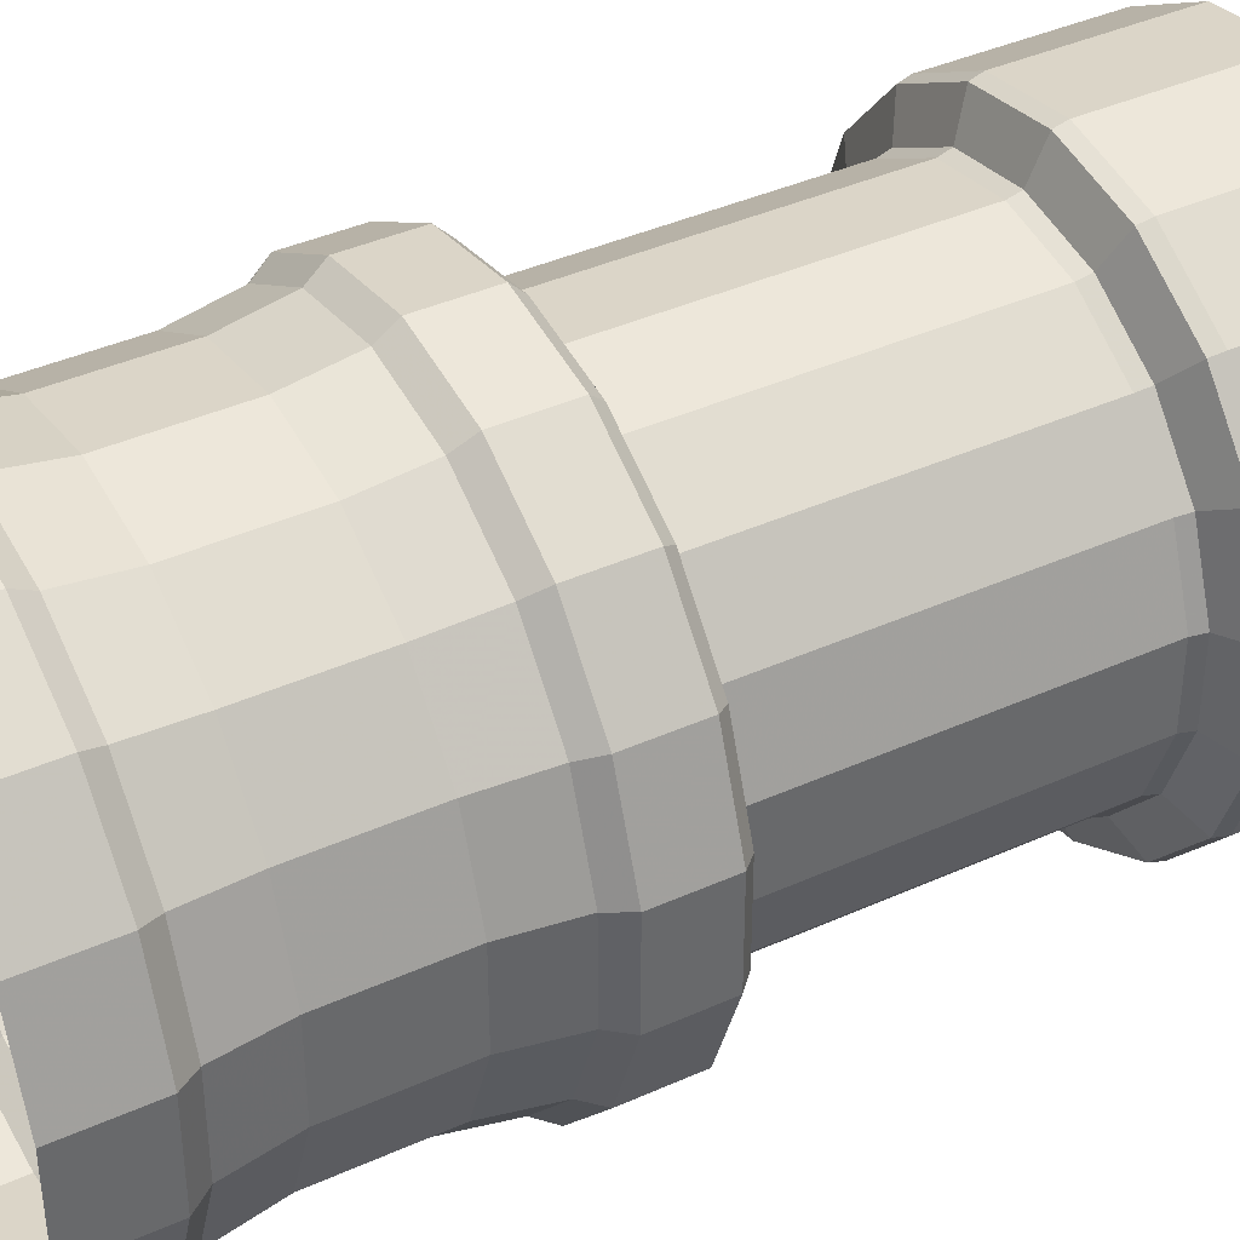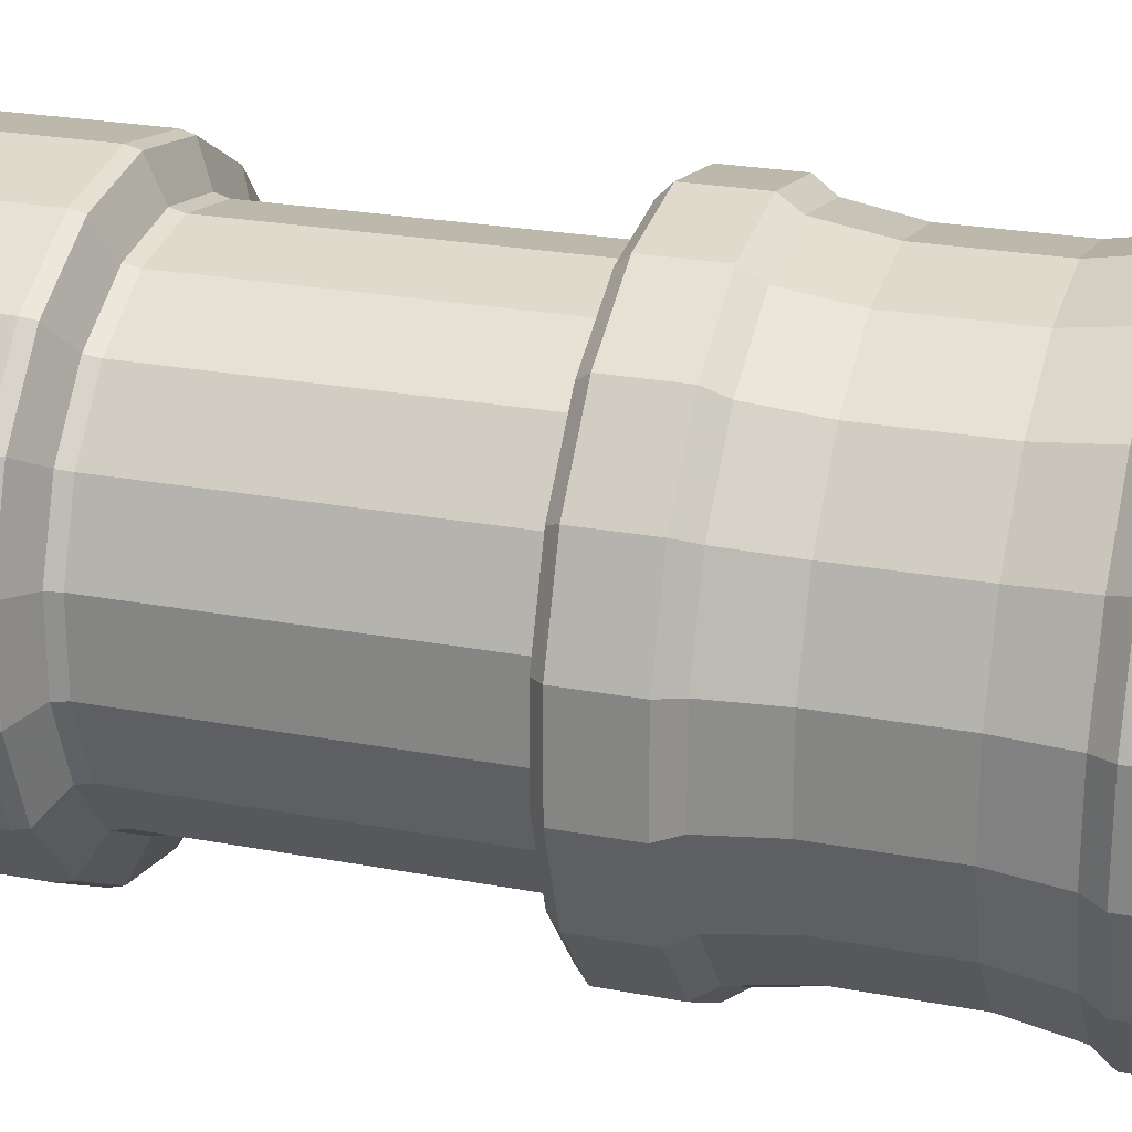
<metadata>
{"format":"obj","ext":"obj","renderer":"f3d","projection":"perspective","resolution":1024,"background":"white","views":[{"elev":40.0,"azim":60.9,"up":"+Z"},{"elev":24.0,"azim":-72.4,"up":"+Z"}]}
</metadata>
<code>
g GardenLevelStairsPillar_refl_AO+LightBaked
v 0.5 1.1 -0.6671
v 0.5 1.1 -0.56
v 0.3085 1.1 -0.5262
v 0.2718 1.1 -0.6269
v 0.14 1.1 -0.429
v 0.07118 1.1 -0.511
v 0.01503 1.1 -0.28
v -0.07775 1.1 -0.3336
v -0.05149 1.1 -0.09724
v -0.157 1.1 -0.1158
v -0.05149 1.1 0.09725
v -0.157 1.1 0.1159
v 0.01503 1.1 0.28
v -0.07775 1.1 0.3336
v 0.14 1.1 0.429
v 0.07118 1.1 0.5111
v 0.3085 1.1 0.5262
v 0.2718 1.1 0.6269
v 0.5 1.1 0.56
v 0.5 1.1 0.6671
v 0.6915 1.1 0.5262
v 0.7282 1.1 0.6269
v 0.86 1.1 0.429
v 0.9288 1.1 0.5111
v 0.985 1.1 0.28
v 1.078 1.1 0.3336
v 1.051 1.1 0.09725
v 1.157 1.1 0.1159
v 1.051 1.1 -0.09724
v 1.157 1.1 -0.1158
v 0.985 1.1 -0.28
v 1.078 1.1 -0.3336
v 0.86 1.1 -0.429
v 0.9288 1.1 -0.511
v 0.6915 1.1 -0.5262
v 0.7282 1.1 -0.6269
v 0.7394 1.068 -0.6578
v 0.5 1.068 -0.7
v 0.5 0.9 -0.7
v 0.7394 0.9 -0.6578
v 0.95 1.068 -0.5362
v 0.95 0.9 -0.5362
v 1.106 1.068 -0.35
v 1.106 0.9 -0.35
v 1.189 1.068 -0.1215
v 1.189 0.9 -0.1215
v 1.189 1.068 0.1216
v 1.189 0.9 0.1216
v 1.106 1.068 0.35
v 1.106 0.9 0.35
v 0.95 1.068 0.5362
v 0.95 0.9 0.5362
v 0.7394 1.068 0.6578
v 0.7394 0.9 0.6578
v 0.5 1.068 0.7
v 0.5 0.9 0.7
v 0.2606 1.068 0.6578
v 0.2606 0.9 0.6578
v 0.05005 1.068 0.5362
v 0.05005 0.9 0.5362
v -0.1062 1.068 0.35
v -0.1062 0.9 0.35
v -0.1894 1.068 0.1216
v -0.1894 0.9 0.1216
v -0.1894 1.068 -0.1215
v -0.1894 0.9 -0.1215
v -0.1062 1.068 -0.35
v -0.1062 0.9 -0.35
v 0.05005 1.068 -0.5362
v 0.05005 0.9 -0.5362
v 0.2606 1.068 -0.6578
v 0.2606 0.9 -0.6578
v 0.07255 0.85 -0.5094
v 0.2726 0.85 -0.6249
v 0.5 0.85 -0.6671
v -0.07591 0.85 -0.3325
v -0.1549 0.85 -0.1155
v -0.1549 0.85 0.1155
v -0.07591 0.85 0.3325
v 0.07255 0.85 0.5094
v 0.2726 0.85 0.6249
v 0.5 0.85 0.665
v 0.7274 0.85 0.6249
v 0.9275 0.85 0.5094
v 1.076 0.85 0.3325
v 1.155 0.85 0.1155
v 1.155 0.85 -0.1155
v 1.076 0.85 -0.3325
v 0.9275 0.85 -0.5094
v 0.7274 0.85 -0.6249
v 0.5 0.6912 -0.6384
v 0.7183 0.6912 -0.5999
v 0.5 0.4088 -0.6384
v 0.2817 0.4088 -0.5999
v 0.2726 0.25 -0.6249
v 0.5 0.25 -0.665
v 0.2817 0.6912 -0.5999
v 0.07255 0.25 -0.5094
v 0.08964 0.4088 -0.489
v 0.08964 0.6912 -0.489
v -0.07591 0.25 -0.3325
v -0.05287 0.4088 -0.3192
v -0.05287 0.6912 -0.3192
v -0.1549 0.25 -0.1155
v -0.1287 0.4088 -0.1109
v -0.1287 0.6912 -0.1109
v -0.1549 0.25 0.1155
v -0.1287 0.4088 0.1109
v -0.1287 0.6912 0.1109
v -0.07591 0.25 0.3325
v -0.05287 0.4088 0.3192
v -0.05287 0.6912 0.3192
v 0.07255 0.25 0.5094
v 0.08964 0.4088 0.489
v 0.08964 0.6912 0.489
v 0.2726 0.25 0.6249
v 0.2817 0.4088 0.5999
v 0.2817 0.6912 0.5999
v 0.5 0.25 0.665
v 0.5 0.4088 0.6384
v 0.5 0.6912 0.6384
v 0.7274 0.25 0.6249
v 0.7183 0.4088 0.5999
v 0.7183 0.6912 0.5999
v 0.9275 0.25 0.5094
v 0.9104 0.4088 0.489
v 0.9104 0.6912 0.489
v 1.076 0.25 0.3325
v 1.053 0.4088 0.3192
v 1.053 0.6912 0.3192
v 1.155 0.25 0.1155
v 1.129 0.4088 0.1109
v 1.129 0.6912 0.1109
v 1.155 0.25 -0.1155
v 1.129 0.4088 -0.1109
v 1.129 0.6912 -0.1109
v 1.076 0.25 -0.3325
v 1.053 0.4088 -0.3192
v 1.053 0.6912 -0.3192
v 0.9275 0.25 -0.5094
v 0.9104 0.4088 -0.489
v 0.9104 0.6912 -0.489
v 0.7274 0.25 -0.6249
v 0.7183 0.4088 -0.5999
v 1.06 1.954 0.09874
v 1.153 1.996 0.1152
v 1.153 1.996 -0.1152
v 1.06 1.954 -0.09872
v 0.9924 1.954 0.2843
v 1.075 1.996 0.3317
v 0.8655 1.954 0.4356
v 0.9264 1.996 0.5082
v 0.6945 1.954 0.5343
v 0.7269 1.996 0.6234
v 0.5 1.954 0.5686
v 0.5 1.996 0.6634
v 0.3055 1.954 0.5343
v 0.2731 1.996 0.6234
v 0.1345 1.954 0.4356
v 0.07358 1.996 0.5082
v 1.075 1.996 -0.3317
v 0.9924 1.954 -0.2843
v 0.9264 1.996 -0.5082
v 0.8655 1.954 -0.4355
v 0.7269 1.996 -0.6234
v 0.6945 1.954 -0.5343
v 0.007611 1.954 0.2843
v -0.07452 1.996 0.3317
v -0.05992 1.954 0.09874
v -0.1533 1.996 0.1152
v -0.05992 1.954 -0.09872
v -0.1533 1.996 -0.1152
v 0.00761 1.954 -0.2843
v -0.07452 1.996 -0.3317
v 0.1345 1.954 -0.4355
v 0.07358 1.996 -0.5082
v 0.3055 1.954 -0.5343
v 0.2731 1.996 -0.6234
v 0.5 1.954 -0.5686
v 0.5 1.996 -0.6634
v 0.5 2.029 -0.672
v 0.7298 2.029 -0.6315
v 0.932 2.029 -0.5148
v 0.7298 2.454 -0.6315
v 0.932 2.454 -0.5148
v 1.082 2.029 -0.336
v 1.082 2.454 -0.336
v 1.162 2.029 -0.1167
v 1.162 2.454 -0.1167
v 1.162 2.029 0.1167
v 1.162 2.454 0.1167
v 1.082 2.029 0.336
v 1.082 2.454 0.336
v 0.932 2.029 0.5148
v 0.932 2.454 0.5148
v 0.7298 2.029 0.6315
v 0.7298 2.454 0.6315
v 0.5 2.029 0.672
v 0.5 2.454 0.672
v 0.2702 2.029 0.6315
v 0.2702 2.454 0.6315
v 0.06805 2.029 0.5148
v 0.06805 2.454 0.5148
v -0.08197 2.029 0.336
v -0.08197 2.454 0.336
v -0.1618 2.029 0.1167
v -0.1618 2.454 0.1167
v -0.1618 2.029 -0.1167
v -0.1618 2.454 -0.1167
v -0.08197 2.029 -0.336
v -0.08197 2.454 -0.336
v 0.06805 2.029 -0.5148
v 0.06805 2.454 -0.5148
v 0.2702 2.029 -0.6315
v 0.2702 2.454 -0.6315
v 0.5 2.454 -0.672
v 0.09788 2.5 0.4792
v 0.286 2.5 0.5879
v 0.5 2.5 0.6256
v 0.714 2.5 0.5879
v 0.9021 2.5 0.4792
v 1.042 2.5 0.3128
v 1.116 2.5 0.1086
v 1.116 2.5 -0.1086
v 1.042 2.5 -0.3128
v 0.9021 2.5 -0.4792
v 0.714 2.5 -0.5879
v 0.5 2.5 -0.6256
v 0.286 2.5 -0.5879
v 0.09788 2.5 -0.4792
v -0.04177 2.5 -0.3128
v -0.1161 2.5 -0.1086
v -0.1161 2.5 0.1086
v -0.04177 2.5 0.3128
v 0.03794 2.5 -0.08147
v 0.09367 2.5 -0.2346
v 0.192 2.5 -0.05431
v 0.192 2.5 0.05432
v 0.5 2.5 6.101e-06
v 0.2291 2.5 -0.1564
v 0.2989 2.5 -0.2396
v 0.393 2.5 -0.2939
v 0.5 2.5 -0.3128
v 0.2291 2.5 0.1564
v 0.2989 2.5 0.2396
v 0.393 2.5 0.2939
v 0.5 2.5 0.3128
v 0.607 2.5 0.2939
v 0.7011 2.5 0.2396
v 0.7709 2.5 0.1564
v 0.808 2.5 0.05432
v 0.808 2.5 -0.05431
v 0.7709 2.5 -0.1564
v 0.7011 2.5 -0.2396
v 0.607 2.5 -0.2939
v 0.6605 2.5 -0.4409
v 0.5 2.5 -0.4692
v 0.9063 2.5 0.2346
v 0.9621 2.5 0.08148
v 0.9621 2.5 -0.08147
v 0.8016 2.5 -0.3594
v 0.9063 2.5 -0.2346
v 0.6605 2.5 0.4409
v 0.5 2.5 0.4692
v 0.3395 2.5 0.4409
v 0.1984 2.5 0.3594
v 0.09367 2.5 0.2346
v 0.03794 2.5 0.08148
v 0.8016 2.5 0.3594
v 0.3395 2.5 -0.4409
v 0.1984 2.5 -0.3594
v 0.2606 0 -0.6578
v 0.5 0 -0.7
v 0.5 0.2 -0.7
v 0.2606 0.2 -0.6578
v 0.05005 0 -0.5362
v 0.05005 0.2 -0.5362
v -0.1062 0 -0.35
v -0.1062 0.2 -0.35
v -0.1894 0 -0.1215
v -0.1894 0.2 -0.1215
v -0.1894 0 0.1216
v -0.1894 0.2 0.1216
v -0.1062 0 0.35
v -0.1062 0.2 0.35
v 0.05005 0 0.5362
v 0.05005 0.2 0.5362
v 0.2606 0 0.6578
v 0.2606 0.2 0.6578
v 0.5 0 0.7
v 0.5 0.2 0.7
v 0.7394 0 0.6578
v 0.7394 0.2 0.6578
v 0.95 0 0.5362
v 0.95 0.2 0.5362
v 1.106 0 0.35
v 1.106 0.2 0.35
v 1.189 0 0.1216
v 1.189 0.2 0.1216
v 1.189 0 -0.1215
v 1.189 0.2 -0.1215
v 1.106 0 -0.35
v 1.106 0.2 -0.35
v 0.95 0 -0.5362
v 0.95 0.2 -0.5362
v 0.7394 0 -0.6578
v 0.7394 0.2 -0.6578
v 0.01503 1.825 0.28
v -0.05149 1.825 0.09725
v -0.05149 1.921 0.09725
v 0.01503 1.921 0.28
v -0.05149 1.921 -0.09724
v -0.05149 1.825 -0.09724
v 0.01503 1.921 -0.28
v 0.01503 1.825 -0.28
v 0.14 1.921 -0.429
v 0.14 1.825 -0.429
v 0.3085 1.921 -0.5262
v 0.3085 1.825 -0.5262
v 0.5 1.921 -0.56
v 0.5 1.825 -0.56
v 0.6915 1.921 -0.5262
v 0.6915 1.825 -0.5262
v 0.86 1.921 -0.429
v 0.86 1.825 -0.429
v 0.985 1.921 -0.28
v 0.985 1.825 -0.28
v 1.051 1.921 -0.09724
v 1.051 1.825 -0.09724
v 1.051 1.921 0.09725
v 1.051 1.825 0.09725
v 0.985 1.921 0.28
v 0.985 1.825 0.28
v 0.86 1.921 0.429
v 0.86 1.825 0.429
v 0.6915 1.921 0.5262
v 0.6915 1.825 0.5262
v 0.5 1.921 0.56
v 0.5 1.825 0.56
v 0.3085 1.921 0.5262
v 0.3085 1.825 0.5262
v 0.14 1.921 0.429
v 0.14 1.825 0.429
v 0.14 1.2 0.429
v 0.3085 1.2 0.5262
v 0.3085 1.132 0.5262
v 0.14 1.132 0.429
v 0.5 1.2 0.56
v 0.5 1.132 0.56
v 0.6915 1.2 0.5262
v 0.6915 1.132 0.5262
v 0.86 1.132 0.429
v 0.86 1.2 0.429
v 0.985 1.2 0.28
v 0.985 1.132 0.28
v 1.051 1.2 0.09725
v 1.051 1.132 0.09725
v 1.051 1.2 -0.09724
v 1.051 1.132 -0.09724
v 0.985 1.2 -0.28
v 0.86 1.2 -0.429
v 0.86 1.132 -0.429
v 0.985 1.132 -0.28
v 0.6915 1.2 -0.5262
v 0.6915 1.132 -0.5262
v 0.5 1.132 -0.56
v 0.5 1.2 -0.56
v 0.3085 1.132 -0.5262
v 0.3085 1.2 -0.5262
v 0.14 1.2 -0.429
v 0.14 1.132 -0.429
v 0.01503 1.2 -0.28
v 0.01503 1.132 -0.28
v -0.05149 1.2 -0.09724
v -0.05149 1.132 -0.09724
v -0.05149 1.2 0.09725
v -0.05149 1.132 0.09725
v 0.01503 1.2 0.28
v 0.01503 1.132 0.28
g GardenLevelStairsPillar_refl_AO+LightBaked_0
f 3 2 1
f 4 3 1
f 5 3 4
f 6 5 4
f 7 5 6
f 8 7 6
f 9 7 8
f 10 9 8
f 11 9 10
f 12 11 10
f 13 11 12
f 14 13 12
f 15 13 14
f 16 15 14
f 17 15 16
f 18 17 16
f 19 17 18
f 20 19 18
f 21 19 20
f 22 21 20
f 23 21 22
f 24 23 22
f 25 23 24
f 26 25 24
f 27 25 26
f 28 27 26
f 29 27 28
f 30 29 28
f 31 29 30
f 32 31 30
f 33 31 32
f 34 33 32
f 35 33 34
f 36 35 34
f 2 35 36
f 1 2 36
f 36 37 1
f 37 38 1
f 38 37 39
f 37 40 39
f 37 41 40
f 41 37 36
f 34 41 36
f 41 42 40
f 41 43 42
f 43 41 34
f 32 43 34
f 43 44 42
f 43 45 44
f 45 43 32
f 45 46 44
f 45 47 46
f 47 48 46
f 47 49 48
f 49 50 48
f 49 51 50
f 51 52 50
f 51 53 52
f 53 54 52
f 53 55 54
f 55 56 54
f 55 57 56
f 57 58 56
f 57 59 58
f 59 60 58
f 59 61 60
f 61 62 60
f 61 63 62
f 63 64 62
f 63 65 64
f 65 66 64
f 65 67 66
f 67 68 66
f 67 69 68
f 69 70 68
f 69 71 70
f 71 72 70
f 70 72 73
f 72 74 73
f 72 39 74
f 39 75 74
f 70 73 76
f 68 70 76
f 68 76 77
f 66 68 77
f 66 77 78
f 64 66 78
f 64 78 79
f 62 64 79
f 62 79 80
f 60 62 80
f 60 80 81
f 58 60 81
f 58 81 82
f 56 58 82
f 56 82 83
f 54 56 83
f 54 83 84
f 52 54 84
f 52 84 85
f 50 52 85
f 50 85 86
f 48 50 86
f 48 86 87
f 46 48 87
f 46 87 88
f 44 46 88
f 44 88 89
f 42 44 89
f 42 89 90
f 40 42 90
f 40 90 75
f 39 40 75
f 75 90 91
f 90 92 91
f 90 89 92
f 91 92 93
f 91 93 94
f 94 93 95
f 93 96 95
f 97 91 94
f 75 91 97
f 94 95 98
f 99 94 98
f 97 94 99
f 100 97 99
f 99 98 101
f 102 99 101
f 100 99 102
f 103 100 102
f 102 101 104
f 105 102 104
f 103 102 105
f 106 103 105
f 105 104 107
f 108 105 107
f 106 105 108
f 109 106 108
f 108 107 110
f 111 108 110
f 109 108 111
f 112 109 111
f 111 110 113
f 114 111 113
f 112 111 114
f 115 112 114
f 114 113 116
f 117 114 116
f 115 114 117
f 118 115 117
f 117 116 119
f 120 117 119
f 118 117 120
f 121 118 120
f 120 119 122
f 123 120 122
f 121 120 123
f 124 121 123
f 123 122 125
f 126 123 125
f 124 123 126
f 127 124 126
f 126 125 128
f 129 126 128
f 127 126 129
f 130 127 129
f 129 128 131
f 132 129 131
f 130 129 132
f 133 130 132
f 132 131 134
f 135 132 134
f 133 132 135
f 136 133 135
f 135 134 137
f 138 135 137
f 136 135 138
f 139 136 138
f 138 137 140
f 141 138 140
f 139 138 141
f 142 139 141
f 141 140 143
f 144 141 143
f 142 141 144
f 92 142 144
f 144 143 96
f 93 144 96
f 92 144 93
f 89 142 92
f 88 139 142
f 89 88 142
f 87 136 139
f 88 87 139
f 87 86 136
f 86 133 136
f 86 85 133
f 85 130 133
f 85 84 130
f 84 127 130
f 84 83 127
f 83 124 127
f 83 82 124
f 82 121 124
f 82 81 121
f 81 118 121
f 81 80 118
f 80 115 118
f 80 79 115
f 79 112 115
f 79 78 112
f 78 109 112
f 78 77 109
f 77 106 109
f 77 76 106
f 76 103 106
f 76 73 103
f 73 100 103
f 73 74 100
f 74 97 100
f 74 75 97
f 147 146 145
f 148 147 145
f 145 146 149
f 146 150 149
f 149 150 151
f 150 152 151
f 151 152 153
f 152 154 153
f 153 154 155
f 154 156 155
f 155 156 157
f 156 158 157
f 157 158 159
f 158 160 159
f 161 147 148
f 162 161 148
f 163 161 162
f 164 163 162
f 165 163 164
f 166 165 164
f 159 160 167
f 160 168 167
f 167 168 169
f 168 170 169
f 169 170 171
f 170 172 171
f 171 172 173
f 172 174 173
f 173 174 175
f 174 176 175
f 175 176 177
f 176 178 177
f 177 178 179
f 178 180 179
f 180 165 166
f 179 180 166
f 165 180 181
f 182 165 181
f 163 165 182
f 183 163 182
f 182 184 183
f 184 185 183
f 183 185 186
f 185 187 186
f 186 187 188
f 187 189 188
f 188 189 190
f 189 191 190
f 190 191 192
f 191 193 192
f 192 193 194
f 193 195 194
f 194 195 196
f 195 197 196
f 196 197 198
f 197 199 198
f 198 199 200
f 199 201 200
f 200 201 202
f 201 203 202
f 202 203 204
f 203 205 204
f 204 205 206
f 205 207 206
f 206 207 208
f 207 209 208
f 208 209 210
f 209 211 210
f 210 211 212
f 211 213 212
f 212 213 214
f 213 215 214
f 214 215 181
f 215 216 181
f 205 203 217
f 217 203 218
f 203 201 218
f 218 201 219
f 201 199 219
f 219 199 220
f 199 197 220
f 220 197 221
f 197 195 221
f 221 195 222
f 195 193 222
f 222 193 223
f 193 191 223
f 223 191 224
f 191 189 224
f 224 189 225
f 189 187 225
f 225 187 226
f 187 185 226
f 226 185 227
f 185 184 227
f 227 184 228
f 184 216 228
f 228 216 229
f 216 215 229
f 229 215 230
f 215 213 230
f 230 213 231
f 213 211 231
f 231 211 232
f 211 209 232
f 232 209 233
f 209 207 233
f 233 207 234
f 207 205 234
f 234 205 217
f 216 184 182
f 181 216 182
f 232 235 231
f 235 236 231
f 231 236 230
f 235 237 236
f 238 237 235
f 238 239 237
f 237 239 240
f 237 240 236
f 240 239 241
f 241 239 242
f 242 239 243
f 244 239 238
f 245 239 244
f 246 239 245
f 247 239 246
f 248 239 247
f 249 239 248
f 250 239 249
f 251 239 250
f 252 239 251
f 253 239 252
f 254 239 253
f 255 239 254
f 243 239 255
f 243 255 256
f 257 243 256
f 251 250 258
f 259 251 258
f 252 251 259
f 260 252 259
f 253 252 260
f 255 254 261
f 256 255 261
f 262 253 260
f 254 253 262
f 261 254 262
f 249 248 263
f 263 248 264
f 248 247 264
f 264 247 265
f 247 246 265
f 265 246 266
f 246 245 266
f 266 245 267
f 245 244 267
f 267 244 268
f 244 238 268
f 268 238 235
f 269 249 263
f 250 249 269
f 258 250 269
f 258 269 221
f 222 258 221
f 221 269 220
f 269 263 220
f 220 263 219
f 263 264 219
f 219 264 218
f 264 265 218
f 218 265 217
f 265 266 217
f 217 266 234
f 266 267 234
f 234 267 233
f 267 268 233
f 259 258 222
f 223 259 222
f 260 259 223
f 224 260 223
f 262 260 224
f 225 262 224
f 261 262 225
f 226 261 225
f 256 261 226
f 227 256 226
f 233 268 232
f 268 235 232
f 257 256 227
f 228 257 227
f 270 257 228
f 270 242 257
f 241 242 270
f 271 241 270
f 242 243 257
f 240 241 271
f 236 240 271
f 236 271 230
f 229 270 228
f 271 270 229
f 230 271 229
f 274 273 272
f 275 274 272
f 275 272 276
f 277 275 276
f 277 276 278
f 279 277 278
f 279 278 280
f 281 279 280
f 281 280 282
f 283 281 282
f 283 282 284
f 285 283 284
f 285 284 286
f 287 285 286
f 287 286 288
f 289 287 288
f 289 288 290
f 291 289 290
f 291 290 292
f 293 291 292
f 293 292 294
f 295 293 294
f 295 294 296
f 297 295 296
f 297 296 298
f 299 297 298
f 299 298 300
f 301 299 300
f 301 300 302
f 303 301 302
f 303 302 304
f 305 303 304
f 305 304 306
f 307 305 306
f 307 306 273
f 274 307 273
f 143 307 274
f 96 143 274
f 140 305 307
f 143 140 307
f 137 303 305
f 140 137 305
f 134 301 303
f 137 134 303
f 131 299 301
f 134 131 301
f 96 274 275
f 95 96 275
f 95 275 277
f 98 95 277
f 98 277 279
f 101 98 279
f 101 279 281
f 104 101 281
f 104 281 283
f 107 104 283
f 107 283 285
f 110 107 285
f 110 285 287
f 113 110 287
f 113 287 289
f 116 113 289
f 116 289 291
f 119 116 291
f 119 291 293
f 122 119 293
f 122 293 295
f 125 122 295
f 125 295 297
f 128 125 297
f 128 297 299
f 131 128 299
f 30 45 32
f 47 45 30
f 28 47 30
f 49 47 28
f 26 49 28
f 51 49 26
f 24 51 26
f 53 51 24
f 22 53 24
f 55 53 22
f 20 55 22
f 57 55 20
f 18 57 20
f 59 57 18
f 16 59 18
f 61 59 16
f 14 61 16
f 63 61 14
f 12 63 14
f 65 63 12
f 10 65 12
f 67 65 10
f 8 67 10
f 69 67 8
f 6 69 8
f 71 69 6
f 4 71 6
f 38 71 4
f 1 38 4
f 71 38 72
f 38 39 72
f 310 309 308
f 311 310 308
f 310 312 309
f 312 313 309
f 312 314 313
f 314 315 313
f 314 316 315
f 316 317 315
f 316 318 317
f 318 319 317
f 318 320 319
f 320 321 319
f 320 322 321
f 322 323 321
f 322 324 323
f 324 325 323
f 324 326 325
f 326 327 325
f 326 328 327
f 328 329 327
f 328 330 329
f 330 331 329
f 330 332 331
f 332 333 331
f 332 334 333
f 334 335 333
f 334 336 335
f 336 337 335
f 336 338 337
f 338 339 337
f 338 340 339
f 340 341 339
f 340 342 341
f 342 343 341
f 342 311 343
f 311 308 343
f 343 344 341
f 343 308 344
f 344 345 341
f 341 345 339
f 345 344 346
f 344 347 346
f 345 348 339
f 339 348 337
f 345 346 349
f 348 345 349
f 348 350 337
f 348 349 351
f 350 348 351
f 350 351 352
f 353 350 352
f 350 353 335
f 337 350 335
f 335 353 333
f 353 354 333
f 353 352 355
f 354 353 355
f 333 354 331
f 354 356 331
f 354 355 357
f 356 354 357
f 331 356 329
f 356 358 329
f 356 357 359
f 358 356 359
f 329 358 360
f 327 329 360
f 327 360 325
f 360 361 325
f 361 360 362
f 360 363 362
f 358 359 363
f 360 358 363
f 325 361 323
f 361 364 323
f 361 362 365
f 364 361 365
f 364 365 366
f 367 364 366
f 323 364 367
f 367 366 368
f 369 367 368
f 367 369 319
f 321 367 319
f 321 323 367
f 319 369 317
f 369 370 317
f 369 368 371
f 370 369 371
f 317 370 315
f 370 372 315
f 370 371 373
f 372 370 373
f 315 372 313
f 372 374 313
f 372 373 375
f 374 372 375
f 313 374 309
f 374 376 309
f 374 375 377
f 376 374 377
f 309 376 308
f 376 378 308
f 376 377 379
f 378 376 379
f 308 378 344
f 378 379 347
f 344 378 347
f 347 379 15
f 379 13 15
f 379 377 13
f 377 11 13
f 377 375 11
f 375 9 11
f 375 373 9
f 373 7 9
f 373 371 7
f 371 5 7
f 371 368 5
f 368 3 5
f 368 366 3
f 366 2 3
f 347 15 17
f 346 347 17
f 346 17 19
f 349 346 19
f 349 19 21
f 351 349 21
f 351 21 23
f 352 351 23
f 352 23 25
f 355 352 25
f 355 25 27
f 357 355 27
f 357 27 29
f 359 357 29
f 359 29 31
f 363 359 31
f 363 31 33
f 362 363 33
f 362 33 35
f 365 362 35
f 365 35 2
f 366 365 2
f 161 163 183
f 186 161 183
f 147 161 186
f 188 147 186
f 146 147 188
f 190 146 188
f 150 146 190
f 192 150 190
f 152 150 192
f 194 152 192
f 154 152 194
f 196 154 194
f 156 154 196
f 198 156 196
f 158 156 198
f 200 158 198
f 160 158 200
f 202 160 200
f 168 160 202
f 204 168 202
f 170 168 204
f 206 170 204
f 172 170 206
f 208 172 206
f 174 172 208
f 210 174 208
f 176 174 210
f 212 176 210
f 178 176 212
f 214 178 212
f 180 178 214
f 181 180 214
f 322 320 179
f 166 322 179
f 324 322 166
f 164 324 166
f 326 324 164
f 162 326 164
f 328 326 162
f 148 328 162
f 330 328 148
f 145 330 148
f 332 330 145
f 149 332 145
f 334 332 149
f 151 334 149
f 336 334 151
f 153 336 151
f 338 336 153
f 155 338 153
f 340 338 155
f 157 340 155
f 342 340 157
f 159 342 157
f 311 342 159
f 167 311 159
f 310 311 167
f 169 310 167
f 312 310 169
f 171 312 169
f 314 312 171
f 173 314 171
f 316 314 173
f 175 316 173
f 318 316 175
f 177 318 175
f 320 318 177
f 179 320 177

</code>
